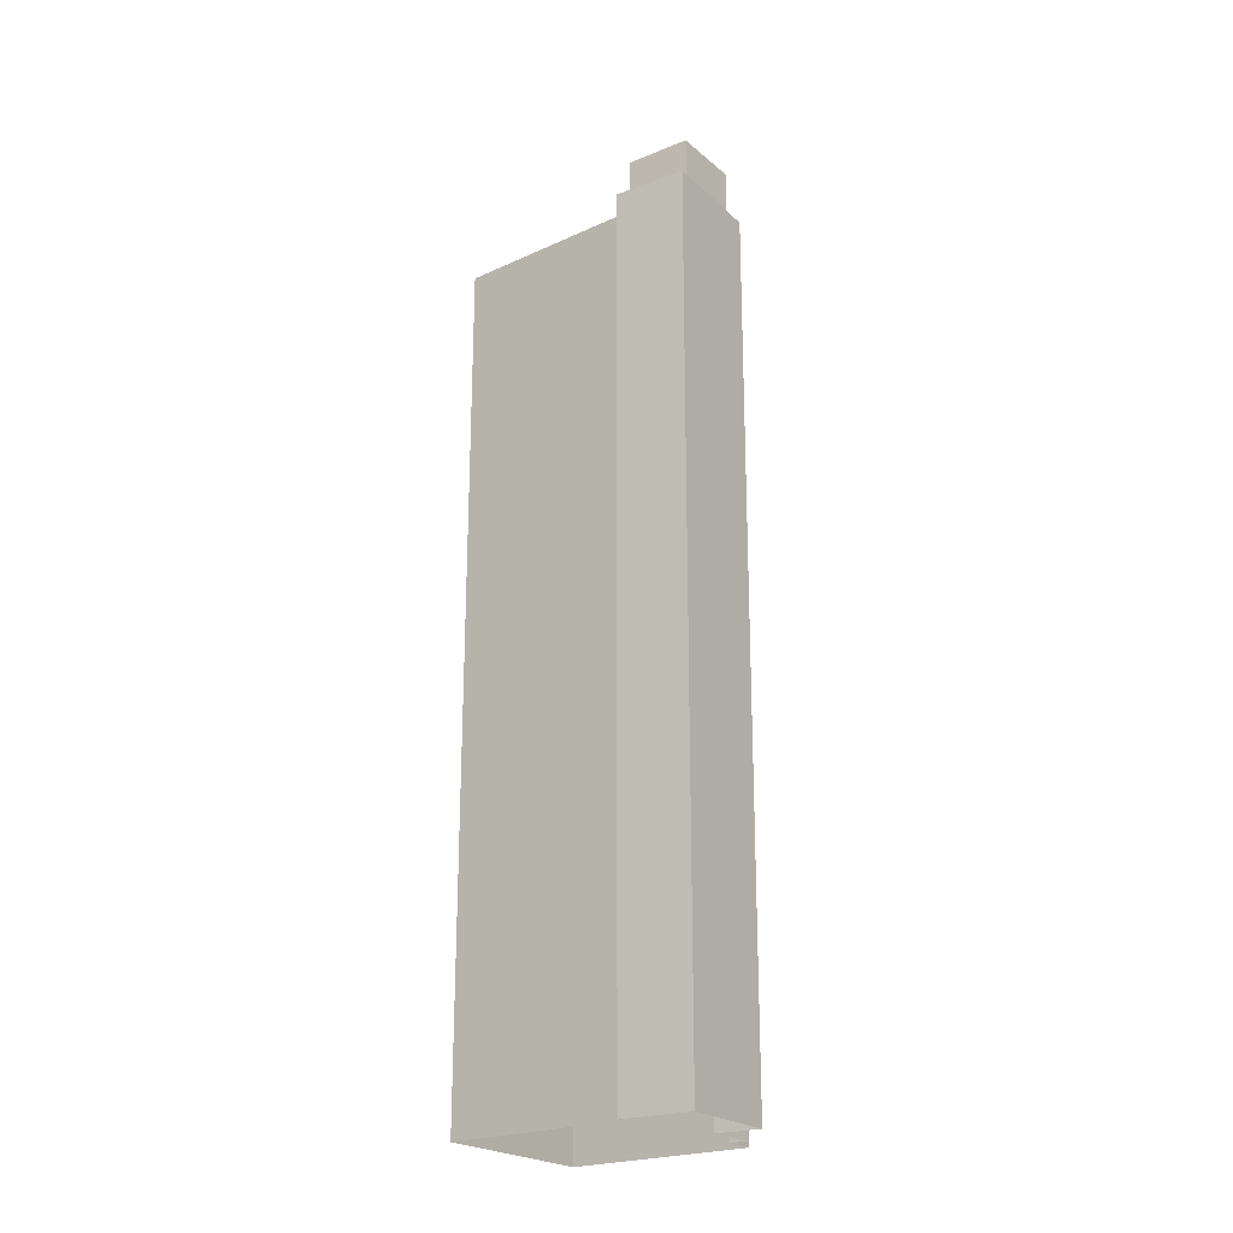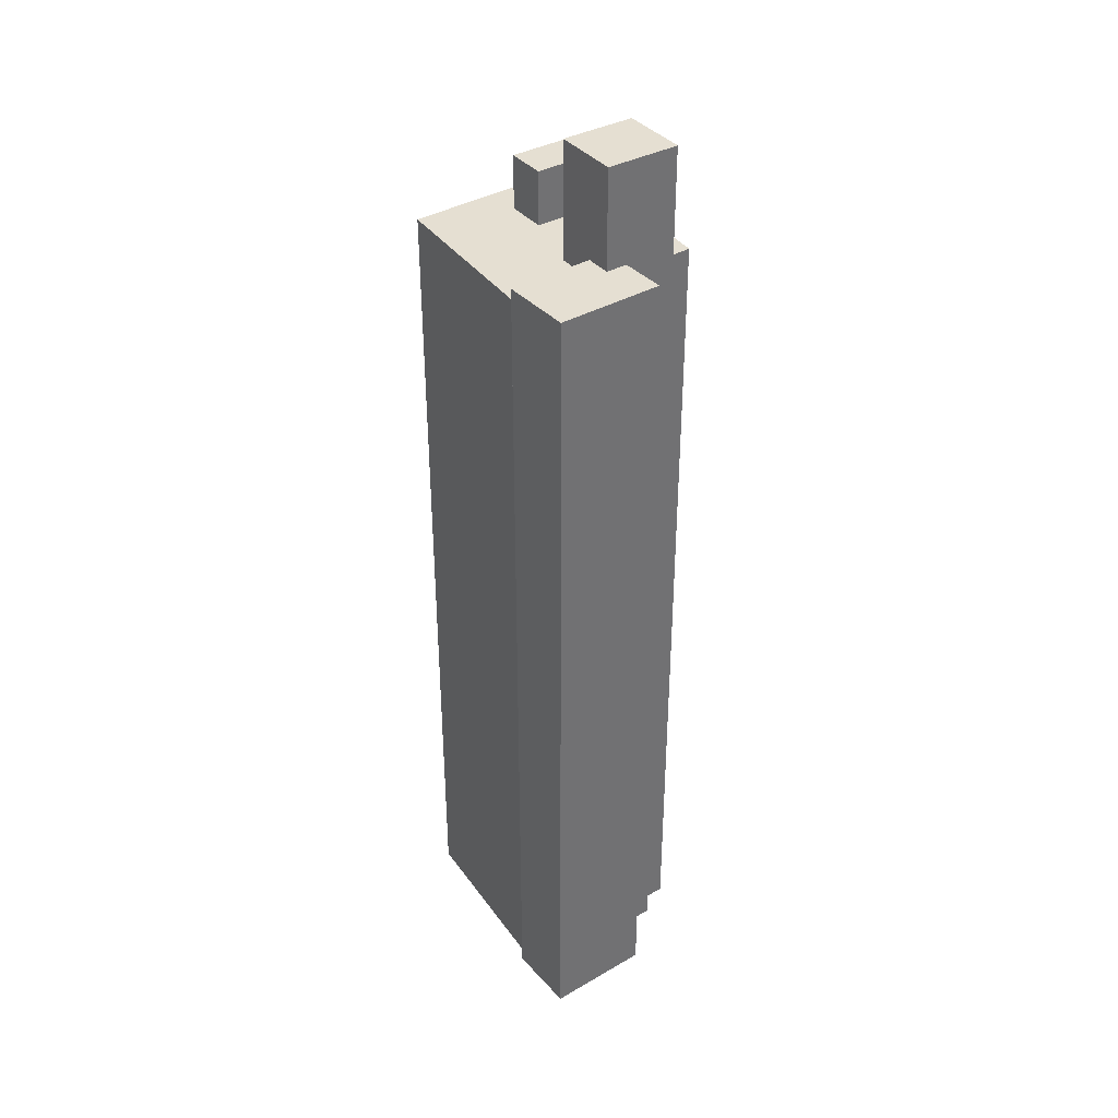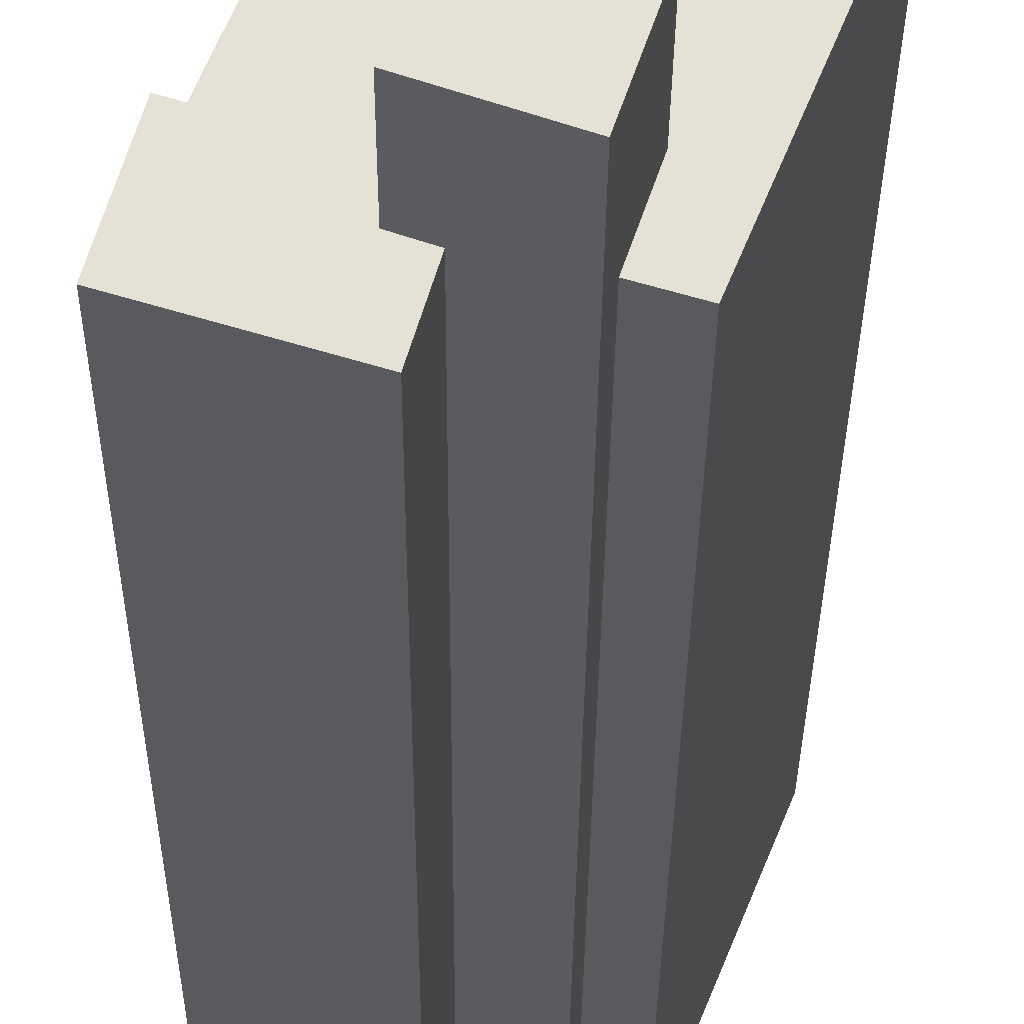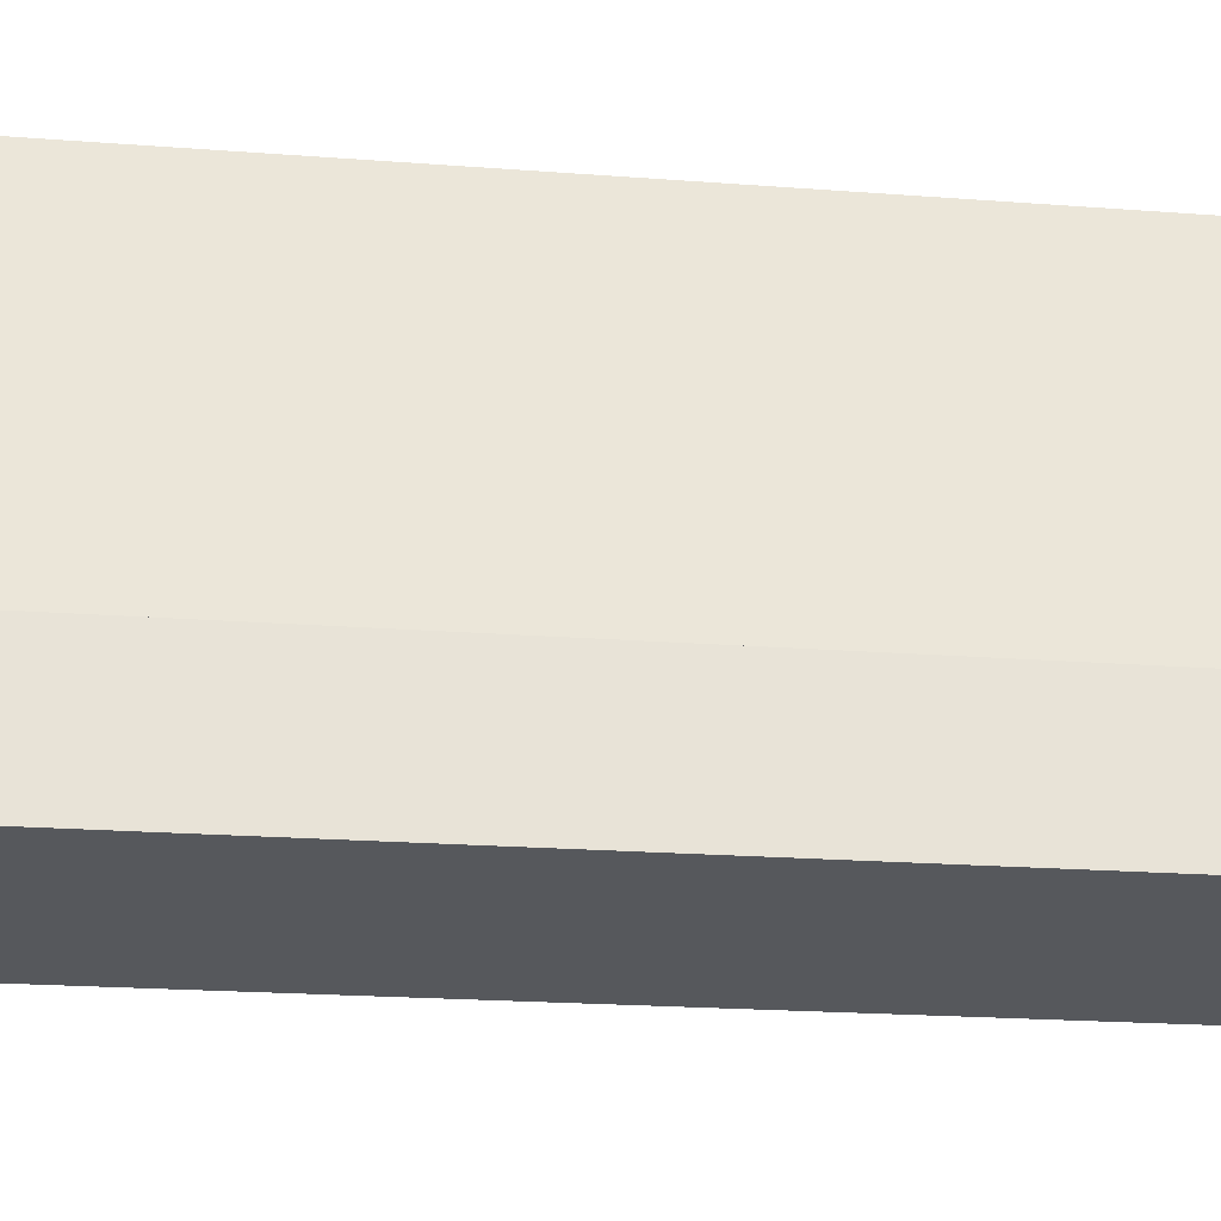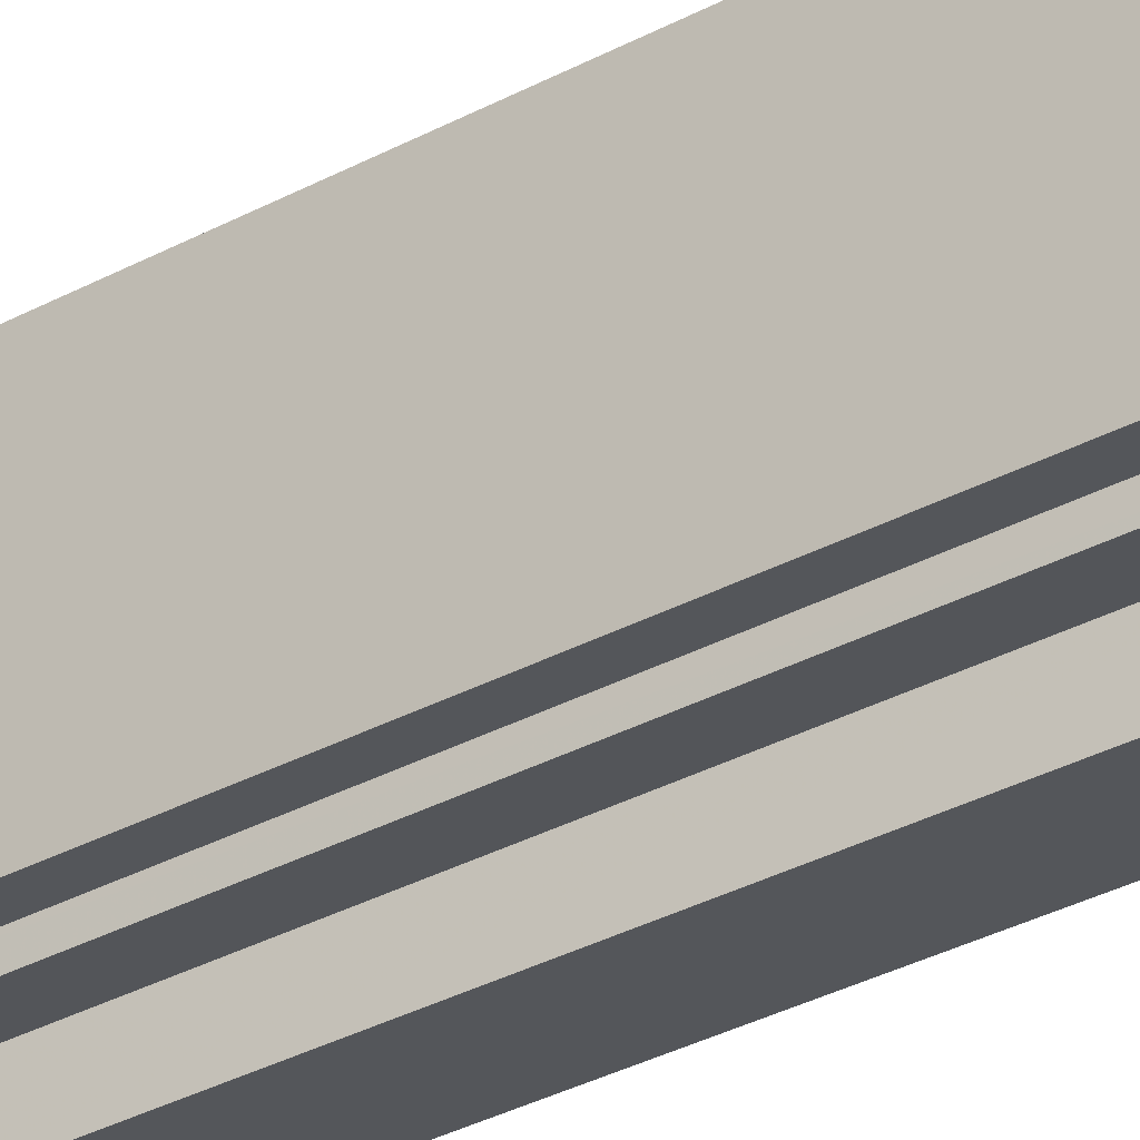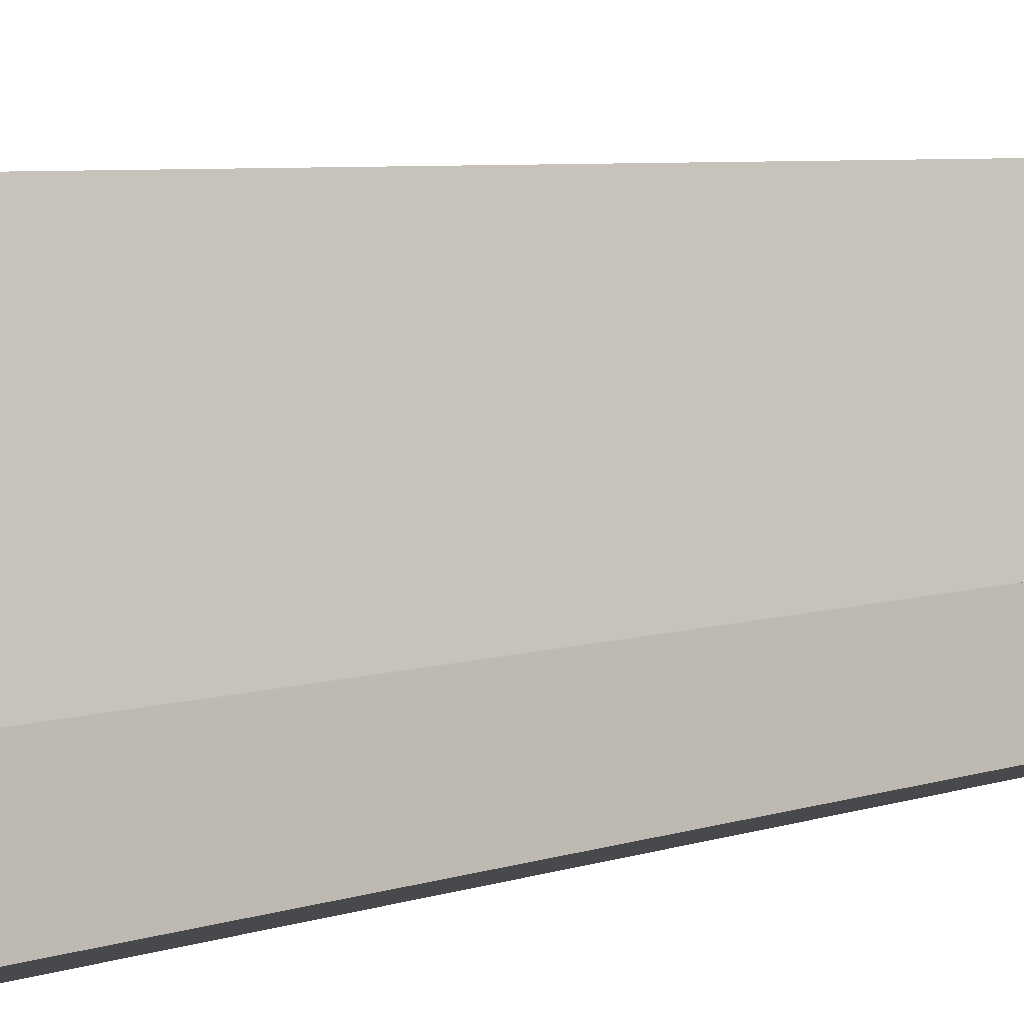
<metadata>
{"format":"obj","ext":"obj","renderer":"f3d","projection":"perspective","resolution":1024,"background":"white","views":[{"elev":-22.0,"azim":-73.6,"up":"+Z"},{"elev":37.4,"azim":-53.5,"up":"+Z"},{"elev":-25.6,"azim":-0.3,"up":"+Y"},{"elev":-12.2,"azim":-103.1,"up":"+Y"},{"elev":-41.5,"azim":121.6,"up":"+Y"},{"elev":4.4,"azim":-143.7,"up":"+Y"}]}
</metadata>
<code>
v -1.232e+04 -3.769e+04 18.57
v -1.232e+04 -3.769e+04 18.57
v -1.232e+04 -3.769e+04 18.57
v -1.232e+04 -3.769e+04 18.56
v -1.232e+04 -3.769e+04 18.56
v -1.231e+04 -3.768e+04 18.56
v -1.232e+04 -3.769e+04 18.57
v -1.232e+04 -3.769e+04 18.57
v -1.232e+04 -3.769e+04 18.56
v -1.232e+04 -3.768e+04 18.57
v -1.232e+04 -3.769e+04 50.15
v -1.232e+04 -3.769e+04 50.15
v -1.232e+04 -3.769e+04 50.15
v -1.232e+04 -3.769e+04 50.15
v -1.232e+04 -3.769e+04 50.15
v -1.232e+04 -3.769e+04 50.15
v -1.232e+04 -3.769e+04 53.8
v -1.232e+04 -3.769e+04 53.8
v -1.232e+04 -3.769e+04 53.8
v -1.232e+04 -3.769e+04 53.8
v -1.232e+04 -3.769e+04 49.47
v -1.232e+04 -3.769e+04 49.47
v -1.232e+04 -3.769e+04 49.47
v -1.232e+04 -3.768e+04 49.47
v -1.232e+04 -3.769e+04 49.47
v -1.232e+04 -3.769e+04 49.47
v -1.232e+04 -3.769e+04 49.47
v -1.231e+04 -3.769e+04 49.47
v -1.232e+04 -3.768e+04 49.47
v -1.232e+04 -3.769e+04 49.47
v -1.232e+04 -3.768e+04 49.47
v -1.232e+04 -3.768e+04 49.47
v -1.231e+04 -3.768e+04 49.47
v -1.232e+04 -3.768e+04 49.47
v -1.232e+04 -3.769e+04 51.47
v -1.232e+04 -3.768e+04 51.47
v -1.232e+04 -3.768e+04 51.47
v -1.232e+04 -3.768e+04 51.47
f 1 2 3
f 4 5 6
f 2 7 8
f 5 9 3
f 10 6 5
f 3 8 10
f 2 8 3
f 3 10 5
f 11 12 13
f 14 13 15
f 15 13 16
f 13 12 16
f 17 18 19
f 17 20 18
f 21 22 23
f 24 22 21
f 25 26 27
f 27 26 28
f 29 21 27
f 24 21 29
f 29 27 30
f 27 28 30
f 24 29 31
f 31 32 24
f 32 31 33
f 28 34 30
f 33 34 28
f 31 34 33
f 35 36 37
f 35 38 36
f 3 15 1
f 3 14 15
f 15 2 1
f 15 16 2
f 16 7 2
f 16 12 7
f 11 22 12
f 12 22 7
f 11 23 22
f 7 22 8
f 19 14 17
f 17 14 9
f 19 13 14
f 9 14 3
f 9 25 17
f 17 25 20
f 9 5 25
f 20 25 27
f 13 19 11
f 23 11 21
f 21 11 18
f 11 19 18
f 20 21 18
f 20 27 21
f 5 4 26
f 25 5 26
f 24 10 8
f 8 22 24
f 32 10 24
f 33 6 10
f 32 33 10
f 6 28 4
f 4 28 26
f 33 28 6
f 31 37 36
f 31 29 37
f 31 36 38
f 34 31 38
f 34 38 35
f 30 34 35
f 29 35 37
f 29 30 35

</code>
